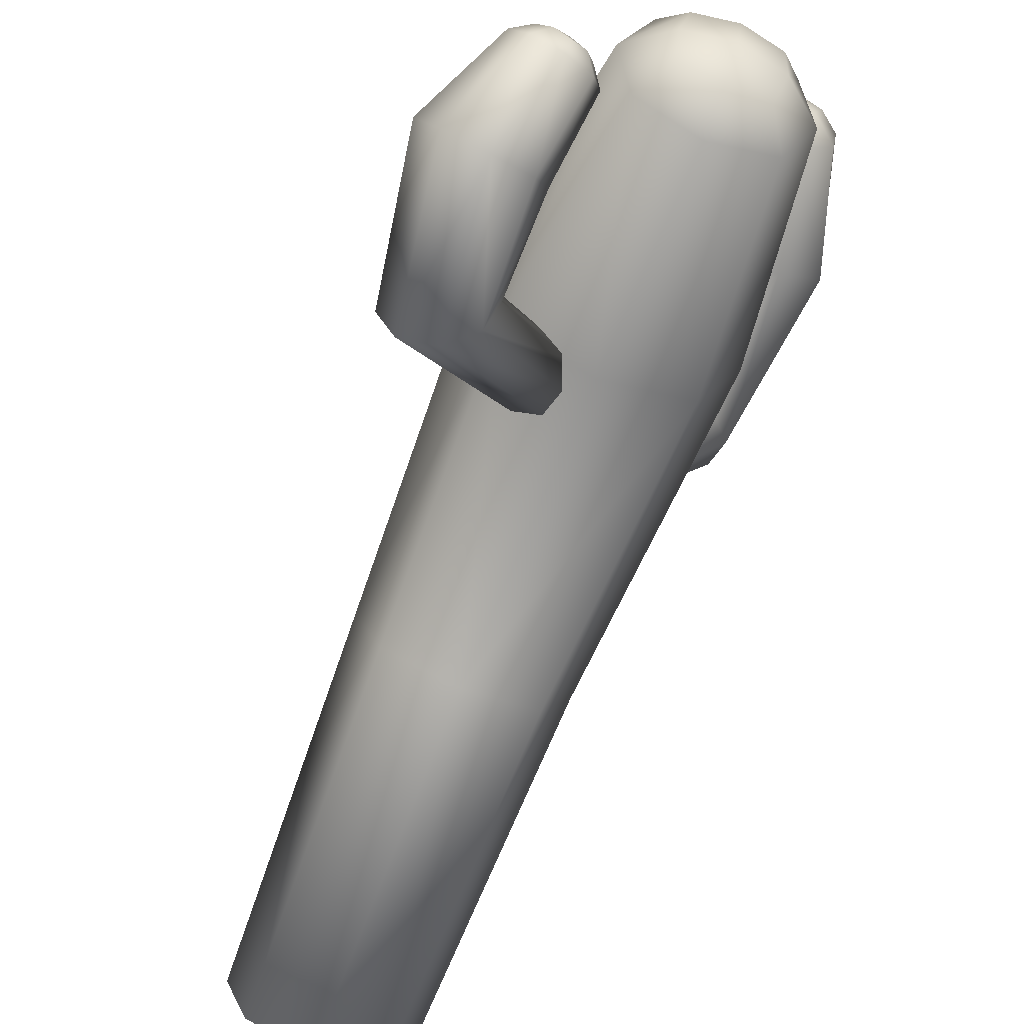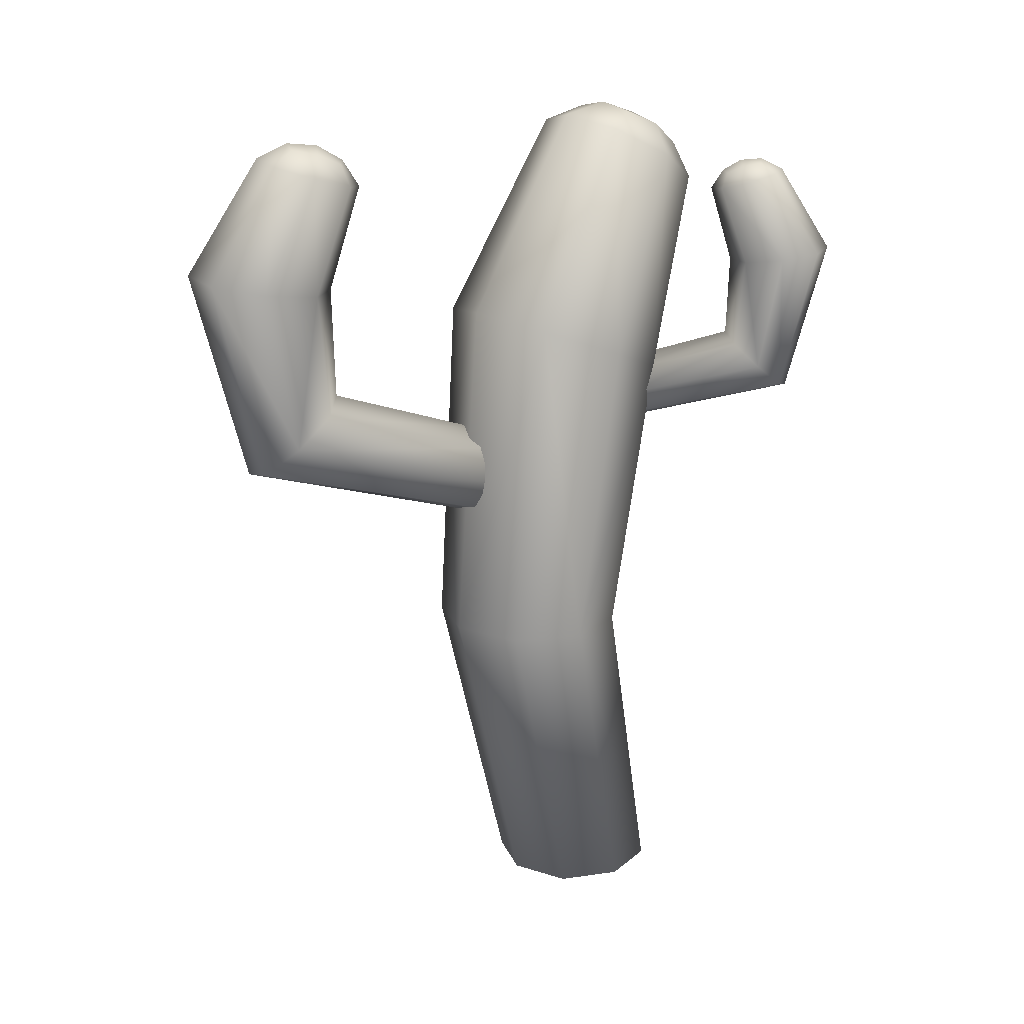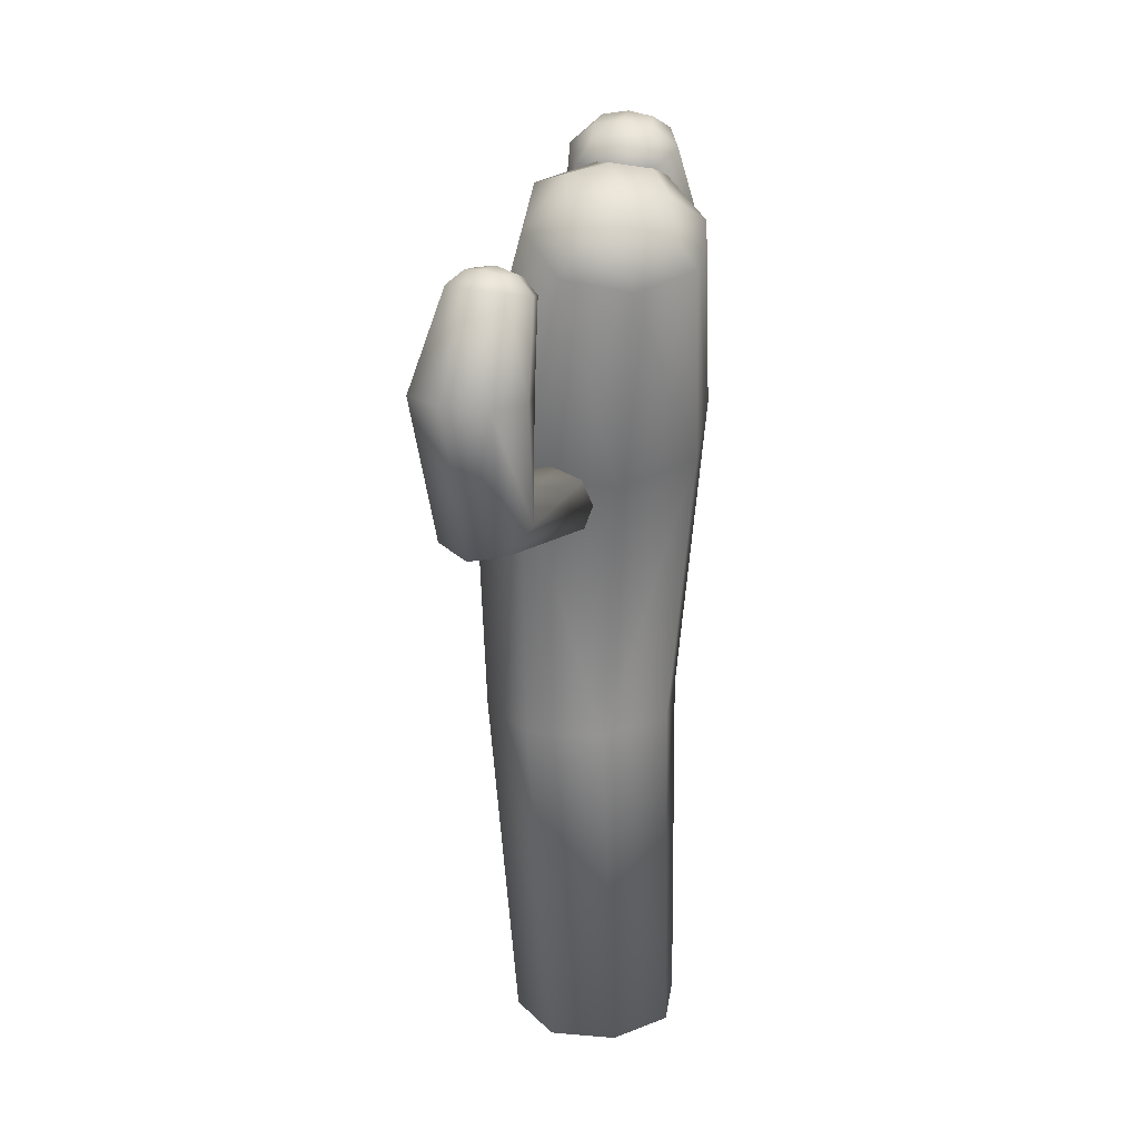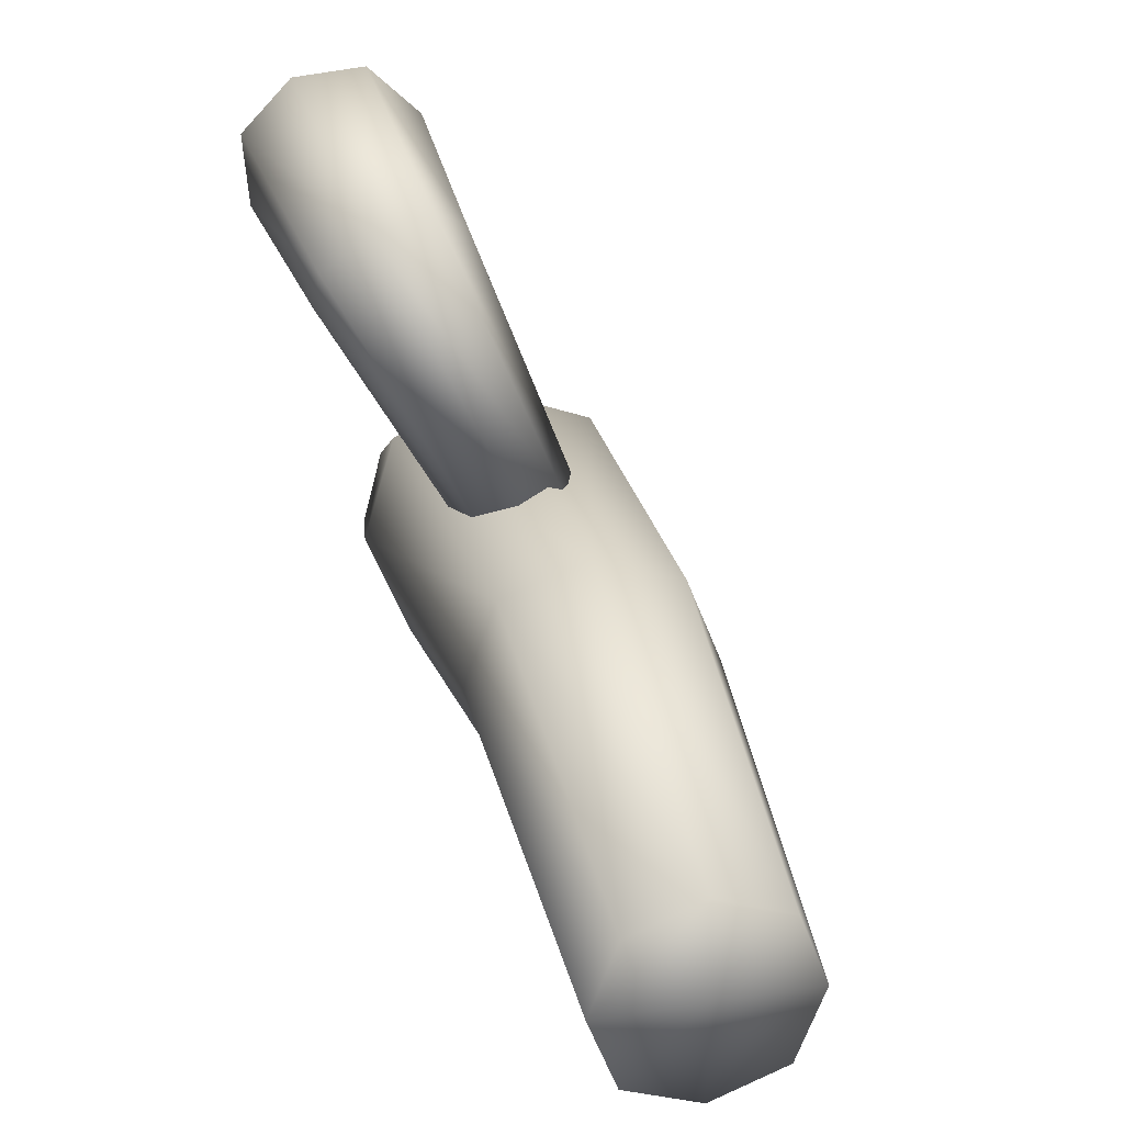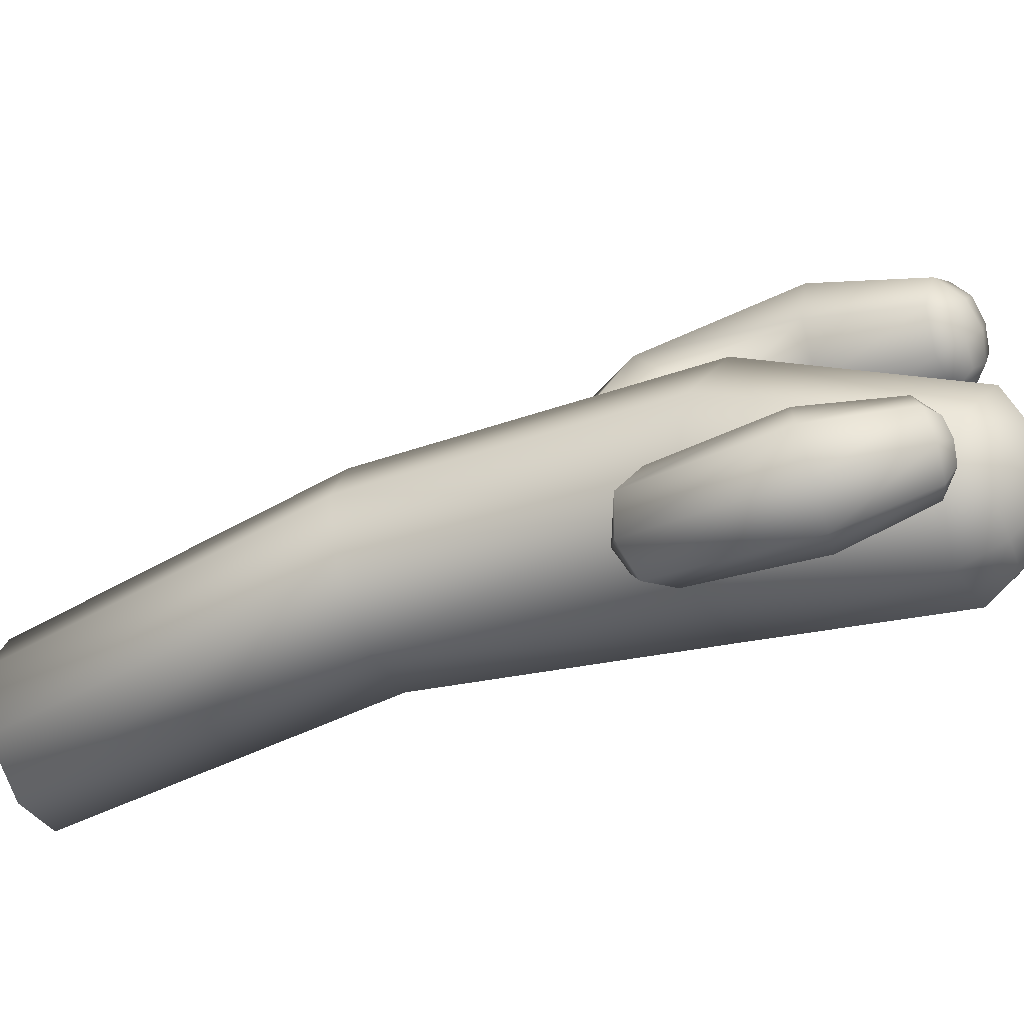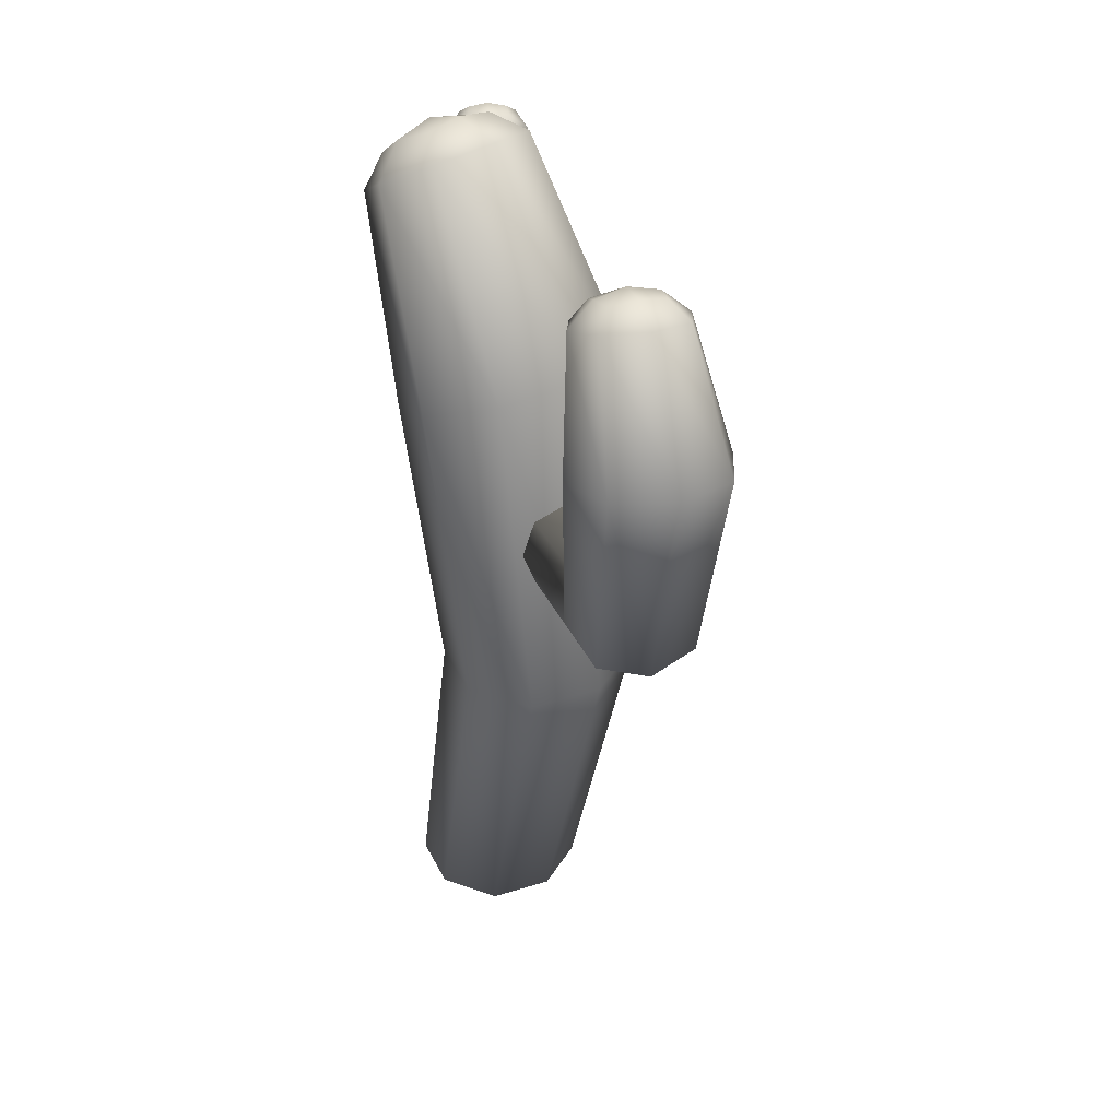
<metadata>
{"format":"obj","ext":"obj","renderer":"f3d","projection":"perspective","resolution":1024,"background":"white","views":[{"elev":-78.8,"azim":157.6,"up":"+Z"},{"elev":17.0,"azim":53.1,"up":"+Y"},{"elev":23.8,"azim":167.6,"up":"+Y"},{"elev":28.1,"azim":-13.4,"up":"+Z"},{"elev":-51.5,"azim":111.3,"up":"+Z"},{"elev":33.8,"azim":-43.3,"up":"+Y"}]}
</metadata>
<code>
o Cactus1_Cube.001
v -0.8231 0.008724 0.7747
v -0.5388 12.08 -0.5543
v -0.8231 0.008724 -0.8715
v -0.5388 11.54 -1.478
v 0.8231 0.008724 0.7747
v 0.5388 12.08 -0.5543
v 0.8231 0.008724 -0.8715
v 0.5388 11.54 -1.478
v -1.132 0.008724 -0.04839
v -0.8353 11.87 -0.09349
v -0.6169 11.87 -1.053
v 0 0.008724 -1.18
v -0 11.56 -1.581
v 1.132 0.008724 -0.04839
v 0.6169 11.87 -1.053
v 0 0.008724 1.083
v 0 12.17 -0.5253
v -0.9738 4.375 1.84
v -1.144 9.093 1.448
v -0.8353 11.07 -1.534
v -1.144 8.318 -0.6321
v -0.9738 4.341 -0.04048
v 0.8353 11.07 -1.534
v 1.144 8.318 -0.6321
v 0.9738 4.341 -0.04048
v 0.8353 11.87 -0.09349
v 1.144 9.093 1.448
v 0.9738 4.375 1.84
v -1.141 11.48 -0.8176
v 0 10.93 -1.801
v 1.141 11.48 -0.8176
v -0 12.02 0.1661
v 0 0.008724 -0.04839
v 0 11.98 -1.131
v -0 4.382 2.193
v 0 9.238 1.838
v 1.339 4.358 0.8999
v 1.574 8.705 0.4078
v -0 4.334 -0.3931
v 0 8.172 -1.022
v -1.339 4.358 0.8999
v -1.574 8.705 0.4078
v -0.67 6.294 1.524
v -1.702 11.69 3.975
v -0.6353 7.231 1.45
v -1.409 11.48 3.35
v 0.1816 6.294 1.923
v -1.04 11.69 4.285
v 0.2163 7.231 1.849
v -0.7476 11.48 3.659
v -0.8123 6.762 1.413
v -2 11.49 4.137
v -1.596 11.63 3.625
v -0.203 7.406 1.636
v -1.05 11.5 3.445
v 0.3586 6.762 1.961
v -0.8391 11.63 3.98
v -0.2507 6.118 1.738
v -1.385 11.75 4.16
v -2.208 7.048 4.36
v -2.594 9.862 4.913
v -1.545 11.17 3.167
v -1.962 9.66 3.564
v -1.796 7.876 3.482
v -0.5198 11.17 3.647
v -0.5575 9.66 4.221
v -0.6013 7.876 4.042
v -0.9744 11.49 4.617
v -1.19 9.862 5.571
v -1.012 7.048 4.92
v -1.959 11.33 3.563
v -0.9486 11.12 3.228
v -0.559 11.33 4.219
v -1.569 11.55 4.553
v -0.2268 6.762 1.687
v -1.203 11.71 3.771
v -1.687 6.893 4.805
v -2.011 9.899 5.495
v -0.5828 7.462 4.586
v -0.6102 9.761 5.02
v -1.122 8.031 3.598
v -1.141 9.622 3.639
v -2.226 7.462 3.816
v -2.542 9.761 4.115
v 0.8697 7.566 -0.3726
v 2.025 11.36 -1.88
v 0.836 8.227 -0.3314
v 1.714 11.21 -1.505
v 0.3593 7.567 -0.7954
v 1.629 11.36 -2.208
v 0.3257 8.227 -0.7542
v 1.318 11.21 -1.833
v 0.9485 7.896 -0.2727
v 2.257 11.21 -1.937
v 1.891 11.31 -1.66
v 0.5745 8.351 -0.5351
v 1.486 11.23 -1.633
v 0.2468 7.897 -0.8541
v 1.437 11.31 -2.036
v 0.6208 7.443 -0.5917
v 1.842 11.4 -2.063
v 2.423 8.082 -2.037
v 2.794 10.06 -2.356
v 1.774 11 -1.355
v 2.123 9.927 -1.546
v 1.99 8.67 -1.514
v 1.159 11 -1.864
v 1.282 9.927 -2.244
v 1.274 8.671 -2.108
v 1.642 11.21 -2.447
v 1.953 10.06 -3.054
v 1.707 8.083 -2.631
v 2.127 11.11 -1.552
v 1.377 10.96 -1.502
v 1.288 11.11 -2.247
v 2.037 11.25 -2.298
v 0.5977 7.897 -0.5634
v 1.649 11.37 -1.829
v 2.146 7.972 -2.432
v 2.499 10.09 -2.857
v 1.356 8.377 -2.481
v 1.459 9.995 -2.78
v 1.551 8.781 -1.713
v 1.577 9.902 -1.743
v 2.341 8.376 -1.665
v 2.617 9.994 -1.82
f 42 29 20 21
f 10 2 11 29
f 29 11 4 20
f 40 30 23 24
f 20 4 13 30
f 30 13 8 23
f 19 10 29 42
f 38 31 26 27
f 23 8 15 31
f 31 15 6 26
f 21 20 30 40
f 36 32 10 19
f 26 6 17 32
f 32 17 2 10
f 24 23 31 38
f 3 12 33 9
f 12 7 14 33
f 33 14 5 16
f 9 33 16 1
f 8 13 34 15
f 13 4 11 34
f 34 11 2 17
f 15 34 17 6
f 16 35 18 1
f 7 25 37 14
f 14 37 28 5
f 35 36 19 18
f 24 38 37 25
f 3 22 39 12
f 12 39 25 7
f 37 38 27 28
f 21 40 39 22
f 1 18 41 9
f 9 41 22 3
f 39 40 24 25
f 18 19 42 41
f 27 26 32 36
f 41 42 21 22
f 27 36 35 28
f 5 28 35 16
f 84 71 62 63
f 52 44 53 71
f 71 53 46 62
f 82 72 65 66
f 62 46 55 72
f 72 55 50 65
f 61 52 71 84
f 80 73 68 69
f 65 50 57 73
f 73 57 48 68
f 63 62 72 82
f 78 74 52 61
f 68 48 59 74
f 74 59 44 52
f 66 65 73 80
f 45 54 75 51
f 54 49 56 75
f 75 56 47 58
f 51 75 58 43
f 50 55 76 57
f 55 46 53 76
f 76 53 44 59
f 57 76 59 48
f 58 77 60 43
f 49 67 79 56
f 56 79 70 47
f 77 78 61 60
f 66 80 79 67
f 45 64 81 54
f 54 81 67 49
f 79 80 69 70
f 63 82 81 64
f 43 60 83 51
f 51 83 64 45
f 81 82 66 67
f 60 61 84 83
f 69 68 74 78
f 83 84 63 64
f 69 78 77 70
f 47 70 77 58
f 126 113 104 105
f 94 86 95 113
f 113 95 88 104
f 124 114 107 108
f 104 88 97 114
f 114 97 92 107
f 103 94 113 126
f 122 115 110 111
f 107 92 99 115
f 115 99 90 110
f 105 104 114 124
f 120 116 94 103
f 110 90 101 116
f 116 101 86 94
f 108 107 115 122
f 87 96 117 93
f 96 91 98 117
f 117 98 89 100
f 93 117 100 85
f 92 97 118 99
f 97 88 95 118
f 118 95 86 101
f 99 118 101 90
f 100 119 102 85
f 91 109 121 98
f 98 121 112 89
f 119 120 103 102
f 108 122 121 109
f 87 106 123 96
f 96 123 109 91
f 121 122 111 112
f 105 124 123 106
f 85 102 125 93
f 93 125 106 87
f 123 124 108 109
f 102 103 126 125
f 111 110 116 120
f 125 126 105 106
f 111 120 119 112
f 89 112 119 100

</code>
